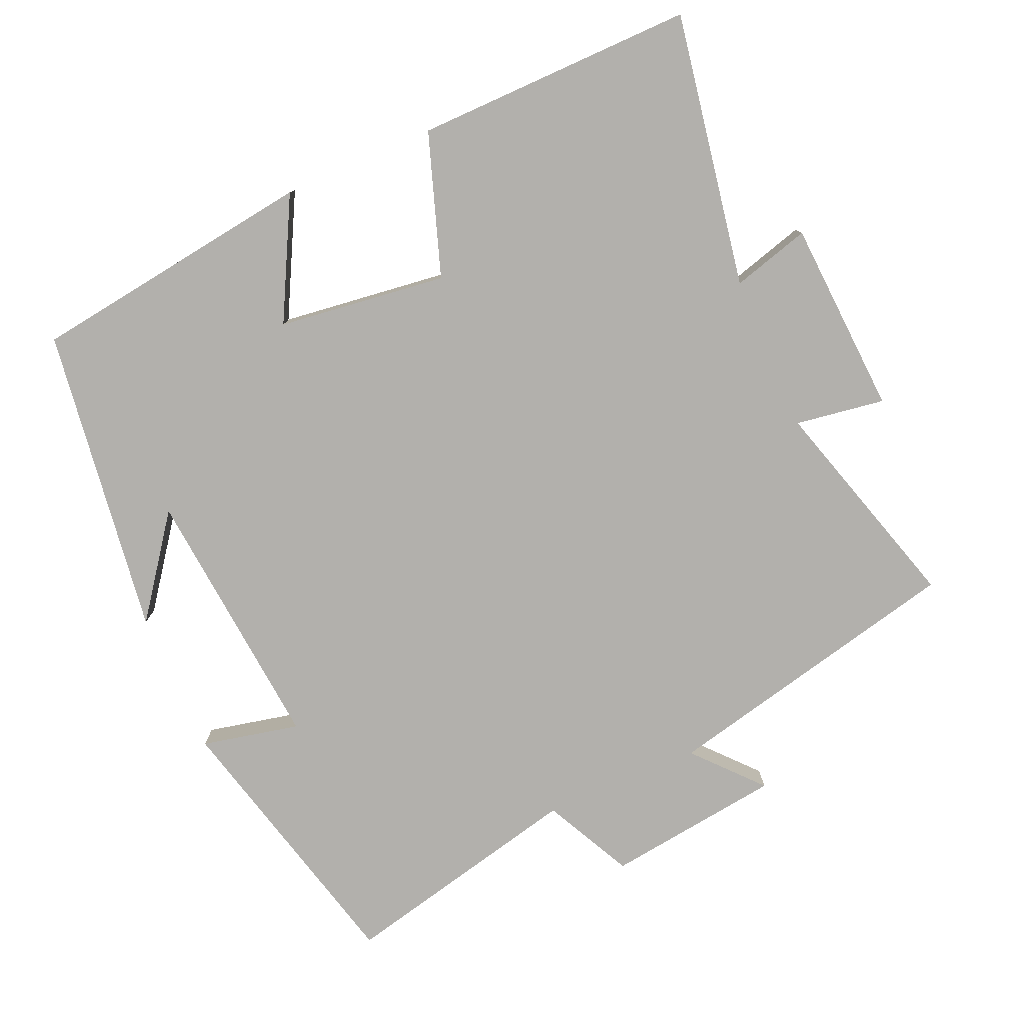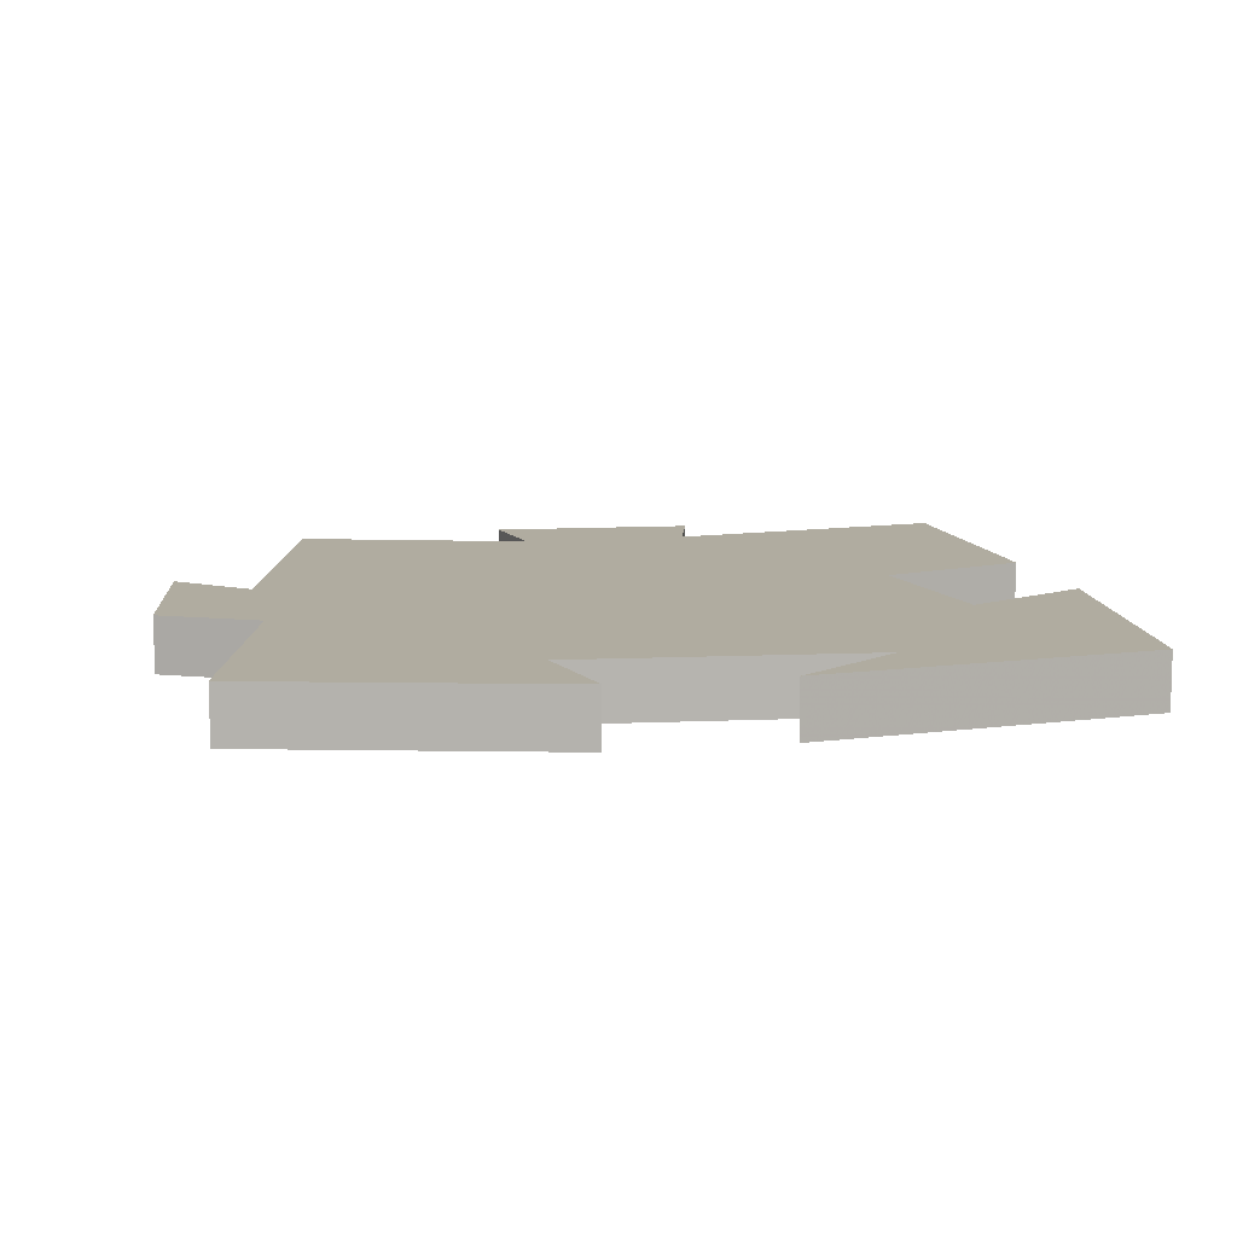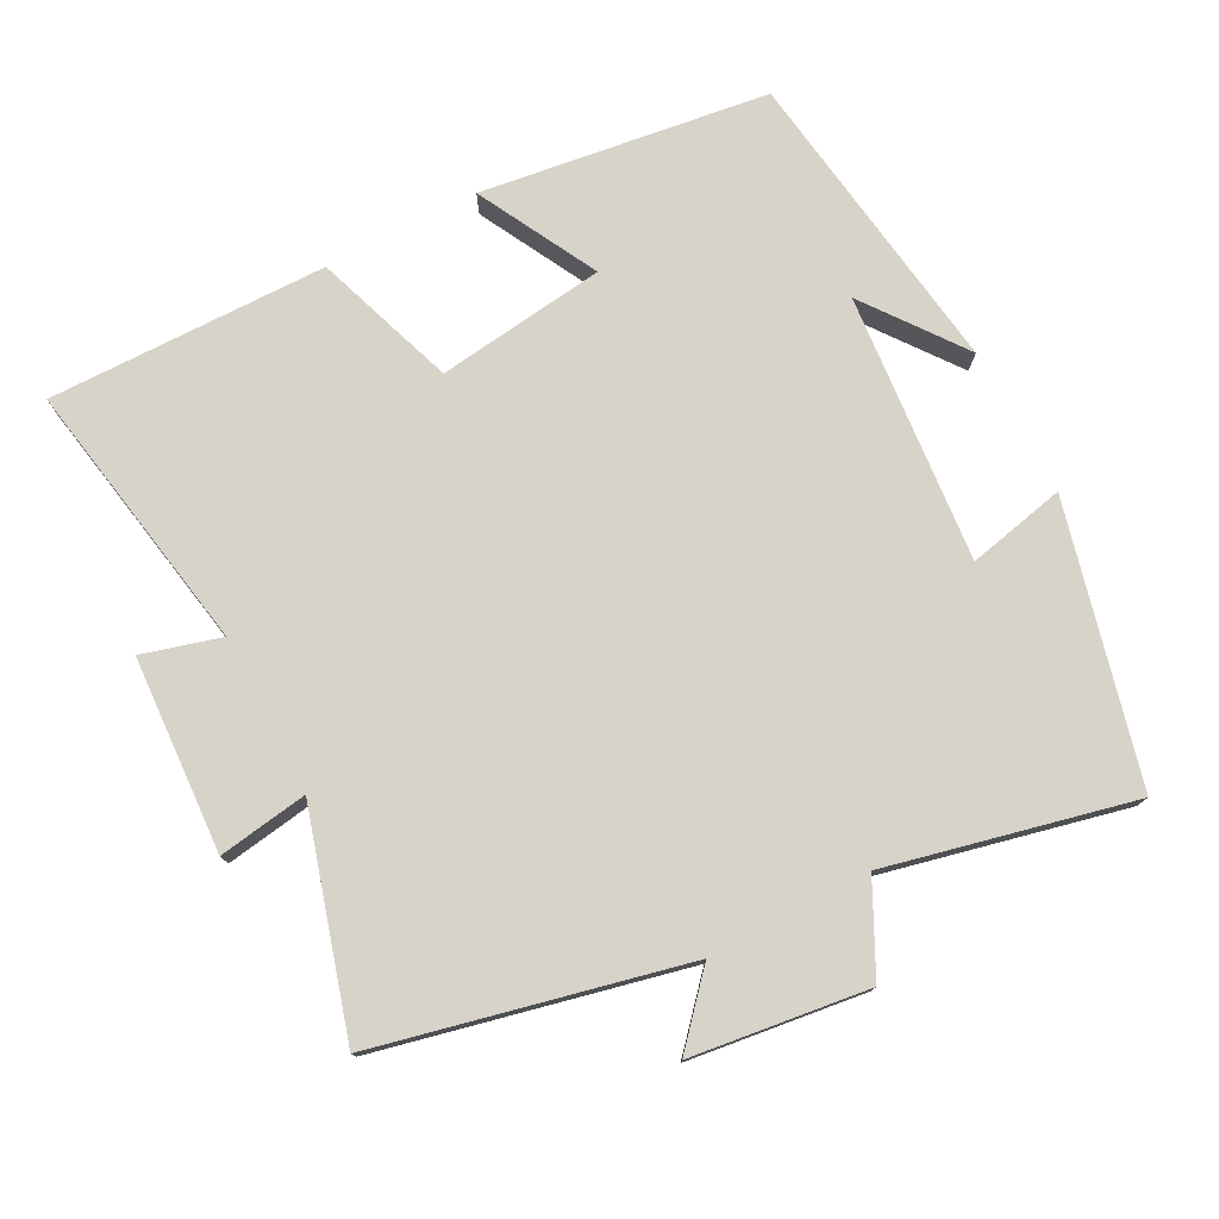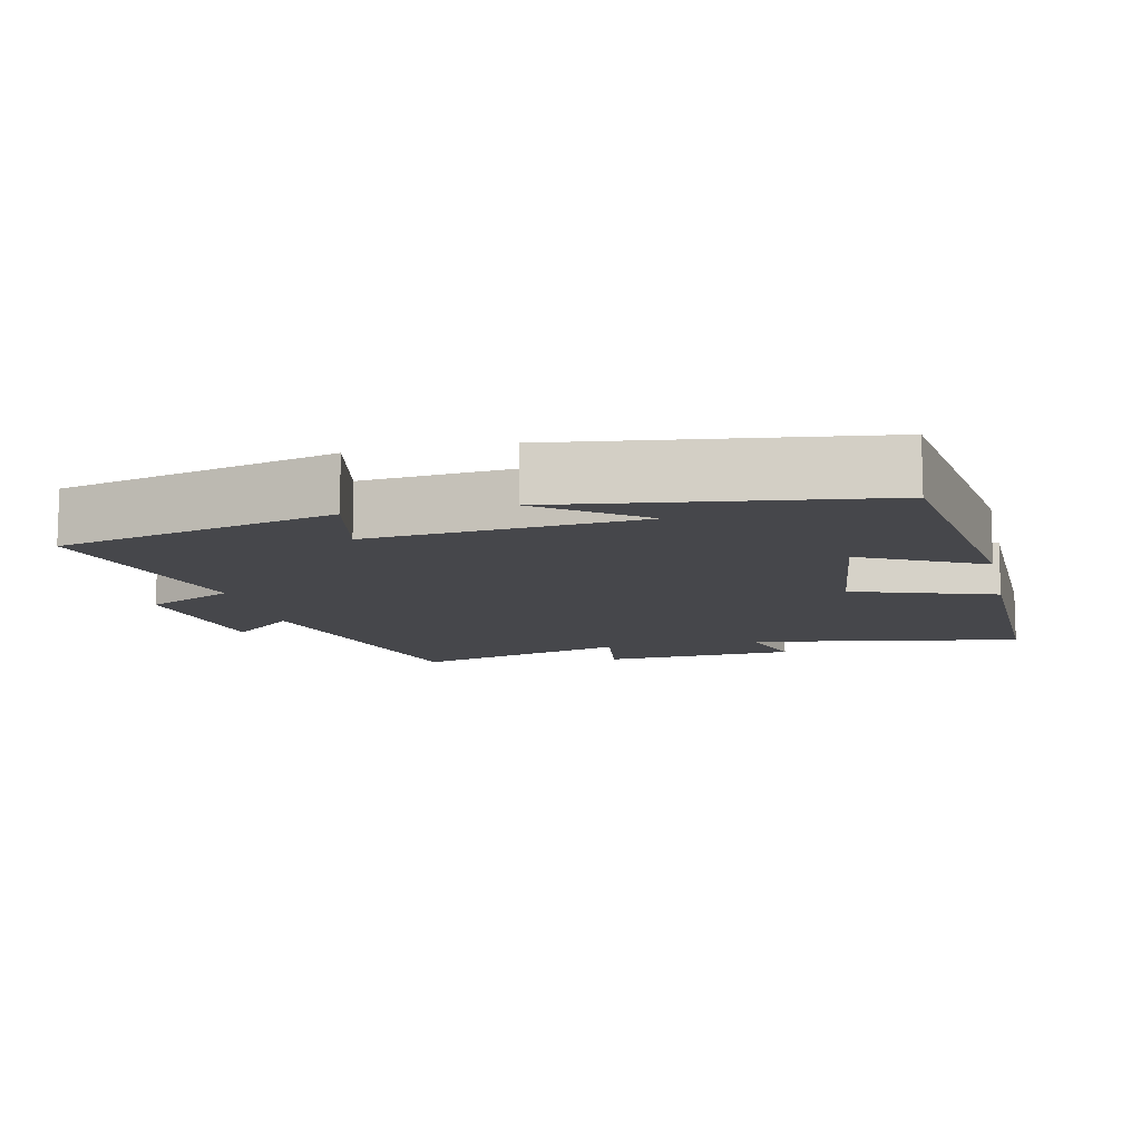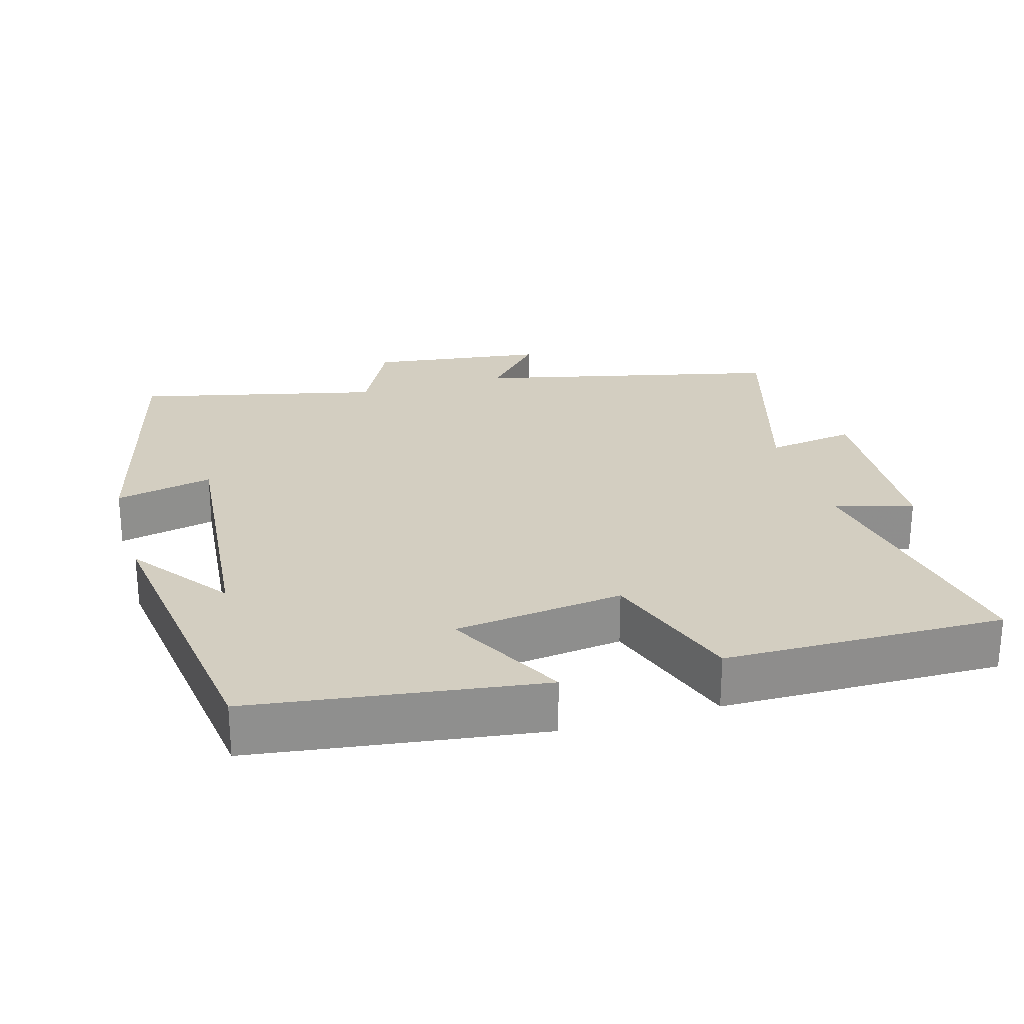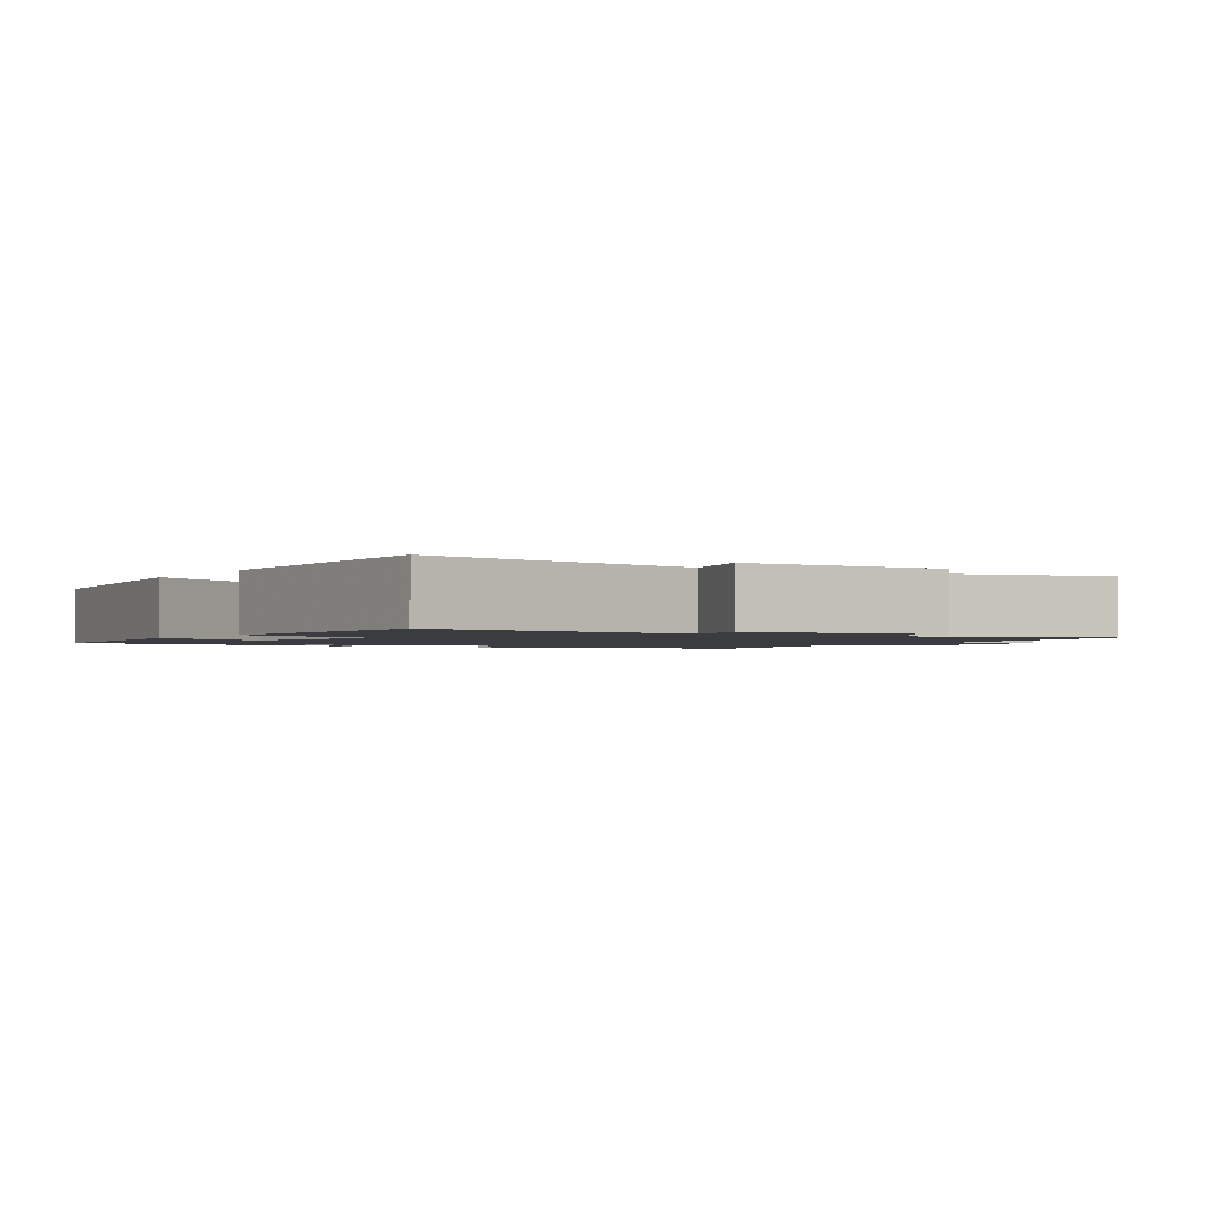
<metadata>
{"format":"obj","ext":"obj","renderer":"f3d","projection":"perspective","resolution":1024,"background":"white","views":[{"elev":-78.8,"azim":23.6,"up":"+Y"},{"elev":10.0,"azim":-101.8,"up":"+Y"},{"elev":76.7,"azim":152.2,"up":"+Y"},{"elev":-10.8,"azim":-77.1,"up":"+Y"},{"elev":25.3,"azim":-16.1,"up":"+Y"},{"elev":-1.6,"azim":56.5,"up":"+Y"}]}
</metadata>
<code>
v 0.59 0.07 -0.402
v 0.164 0.07 -0.5
v 0.246 0.07 -0.592
v 0 0.07 -0.624
v -0.062 0.07 -0.5
v -0.403 0.07 -0.579
v -0.5 0.07 -0.194
v -0.363 0.07 -0.224
v -0.397 0.07 0.15
v -0.5 0.07 0.012
v -0.44 0.07 0.445
v -0.039 0.07 0.5
v -0.127 0.07 0.332
v 0.109 0.07 0.302
v 0.177 0.07 0.5
v 0.567 0.07 0.505
v 0.5 0.07 0.123
v 0.609 0.07 0.154
v 0.625 0.07 -0.118
v 0.5 0.07 -0.099
v 0.59 0 -0.402
v 0.164 0 -0.5
v 0.246 0 -0.592
v 0 0 -0.624
v -0.062 0 -0.5
v -0.403 0 -0.579
v -0.5 0 -0.194
v -0.363 0 -0.224
v -0.397 0 0.15
v -0.5 0 0.012
v -0.44 0 0.445
v -0.039 0 0.5
v -0.127 0 0.332
v 0.109 0 0.302
v 0.177 0 0.5
v 0.567 0 0.505
v 0.5 0 0.123
v 0.609 0 0.154
v 0.625 0 -0.118
v 0.5 0 -0.099
f 17 18 19 20
f 14 15 16 17
f 13 14 17 20
f 11 12 13
f 20 1 2
f 13 20 2
f 11 13 2
f 9 10 11
f 5 6 7 8
f 5 8 9
f 2 3 4 5
f 2 5 9 11
f 40 39 38 37
f 37 36 35 34
f 40 37 34 33
f 33 32 31
f 22 21 40
f 22 40 33
f 22 33 31
f 31 30 29
f 28 27 26 25
f 29 28 25
f 25 24 23 22
f 31 29 25 22
f 1 21 22 2
f 2 22 23 3
f 3 23 24 4
f 4 24 25 5
f 5 25 26 6
f 6 26 27 7
f 7 27 28 8
f 8 28 29 9
f 9 29 30 10
f 10 30 31 11
f 11 31 32 12
f 12 32 33 13
f 13 33 34 14
f 14 34 35 15
f 15 35 36 16
f 16 36 37 17
f 17 37 38 18
f 18 38 39 19
f 19 39 40 20
f 20 40 21 1

</code>
